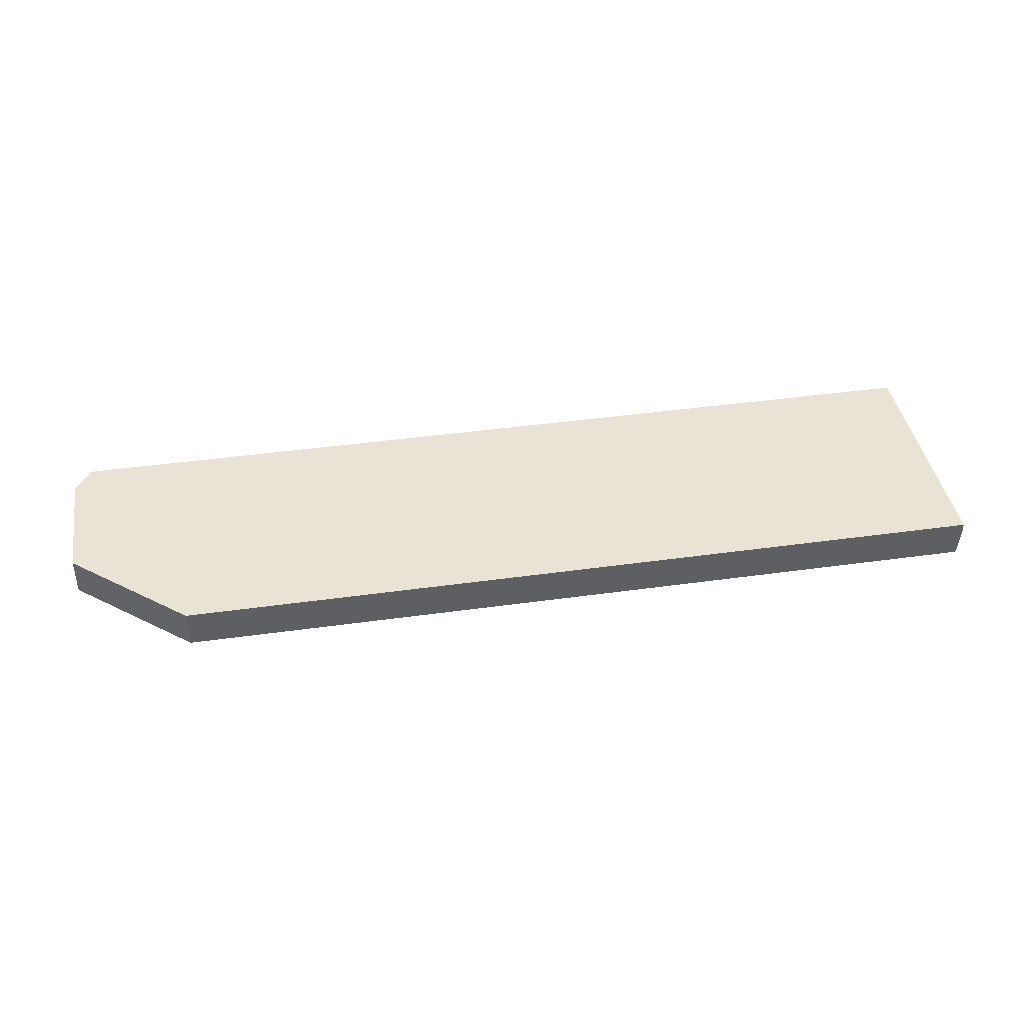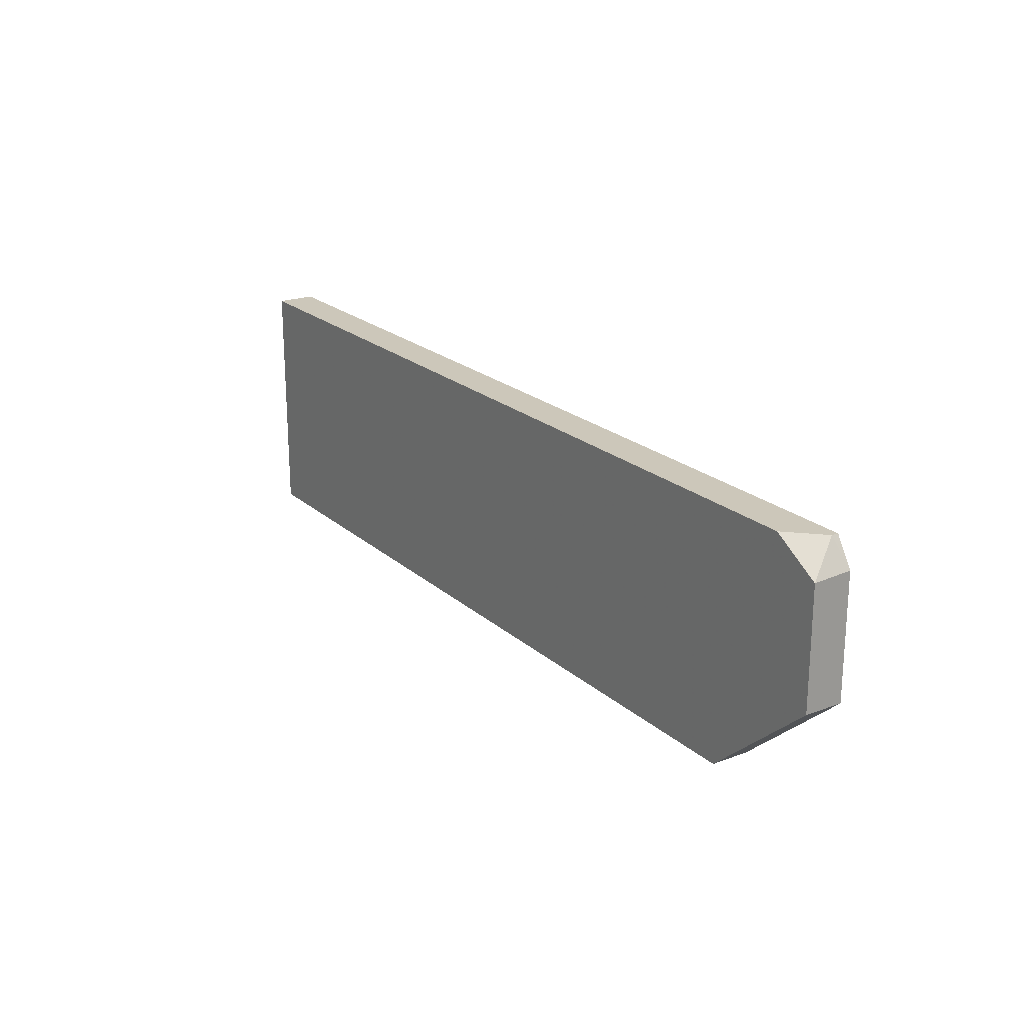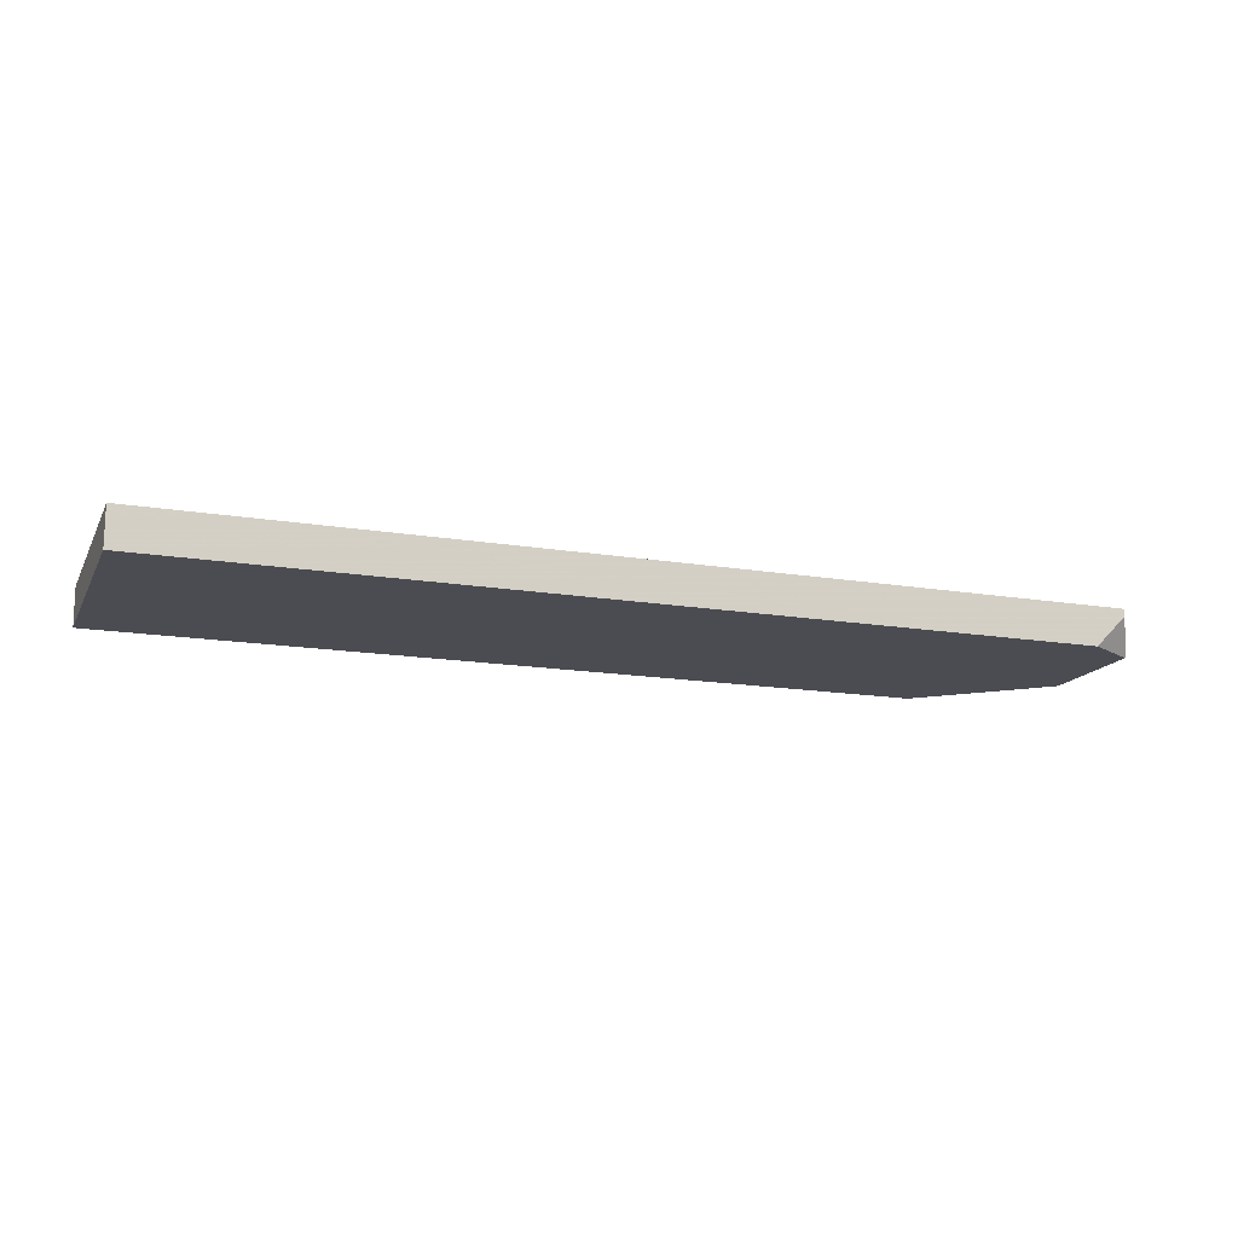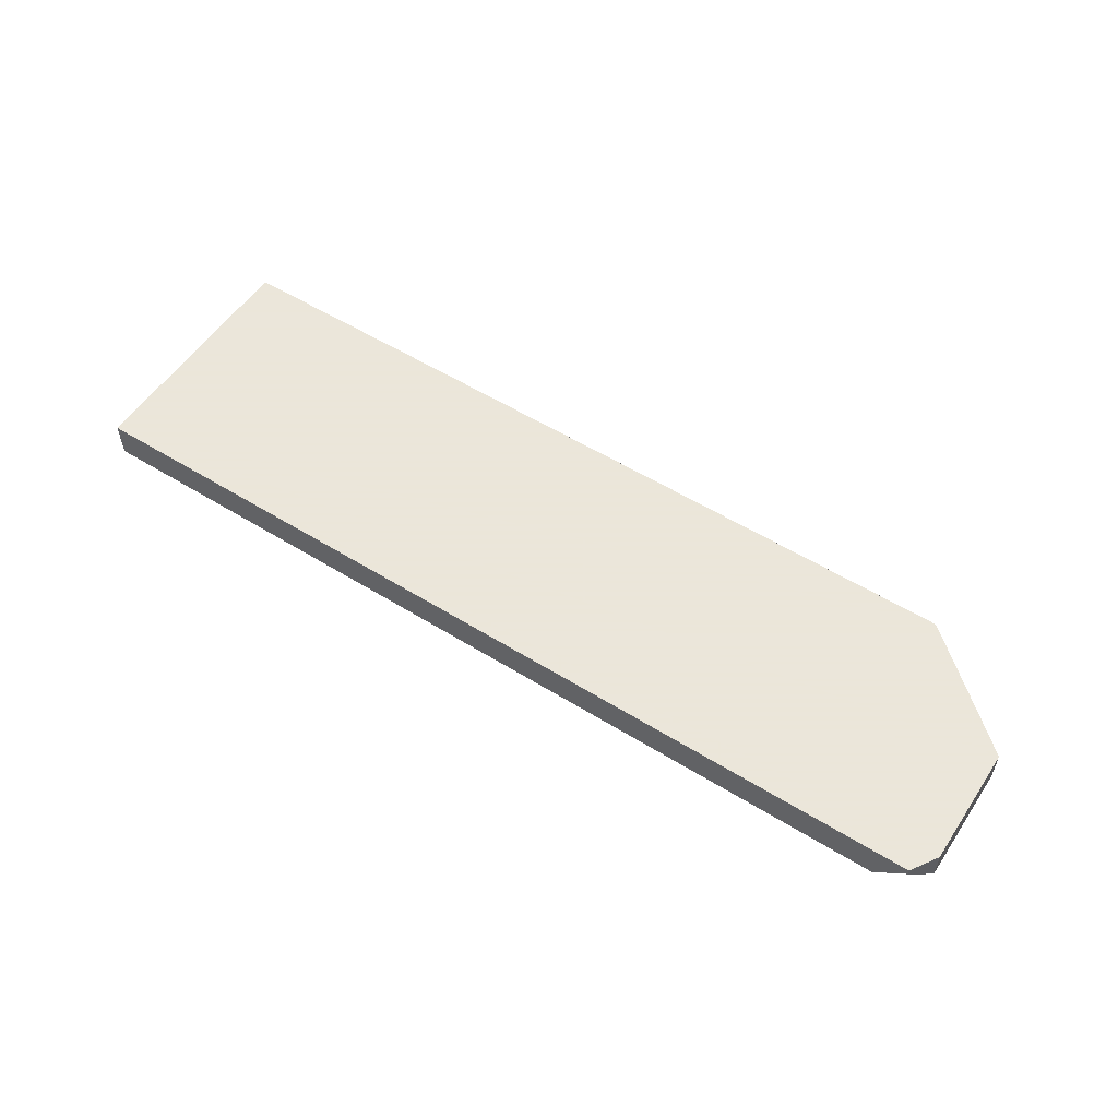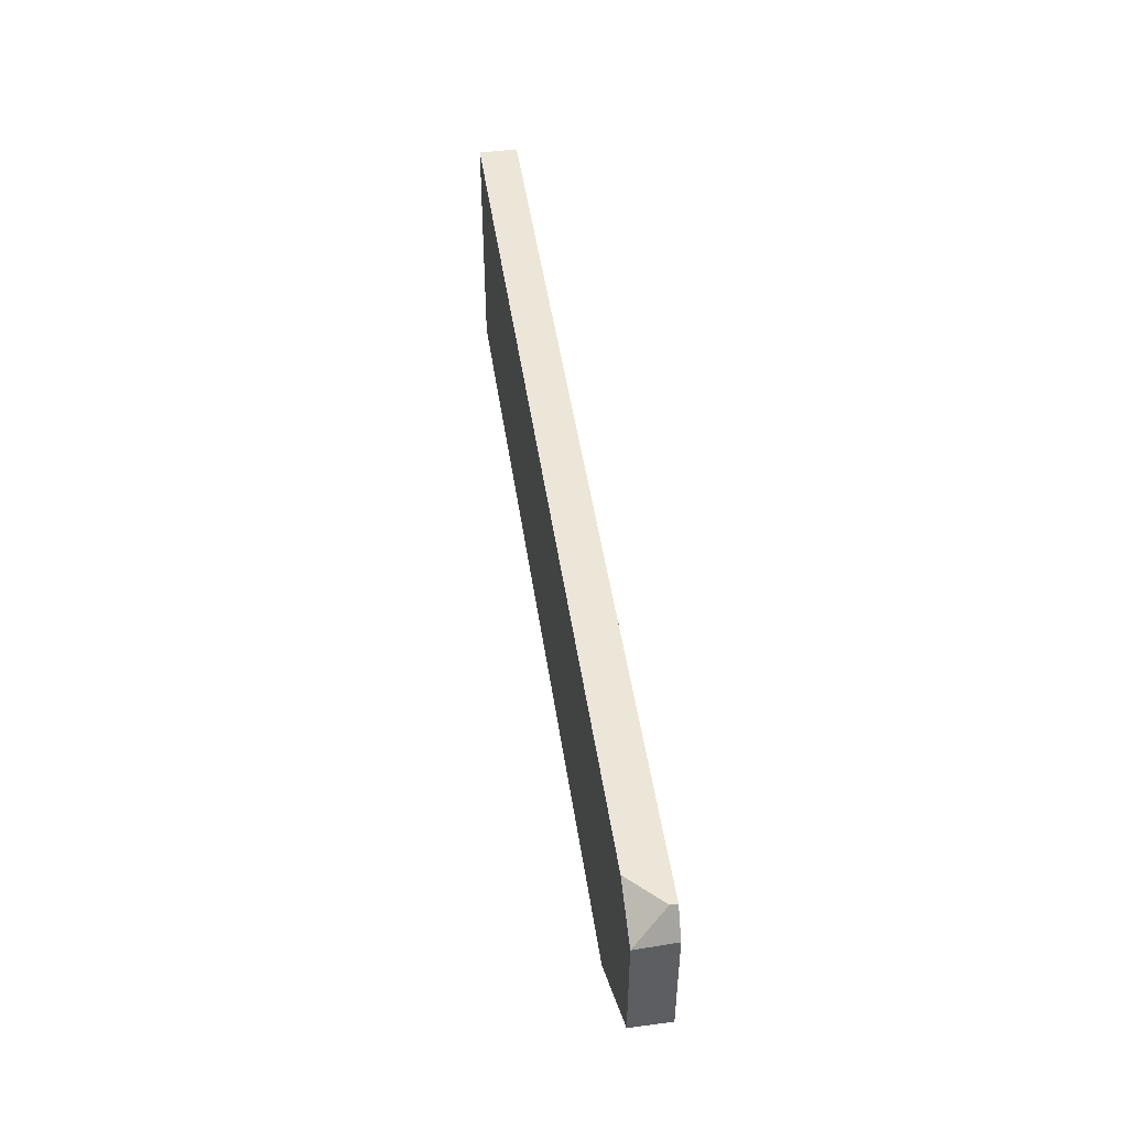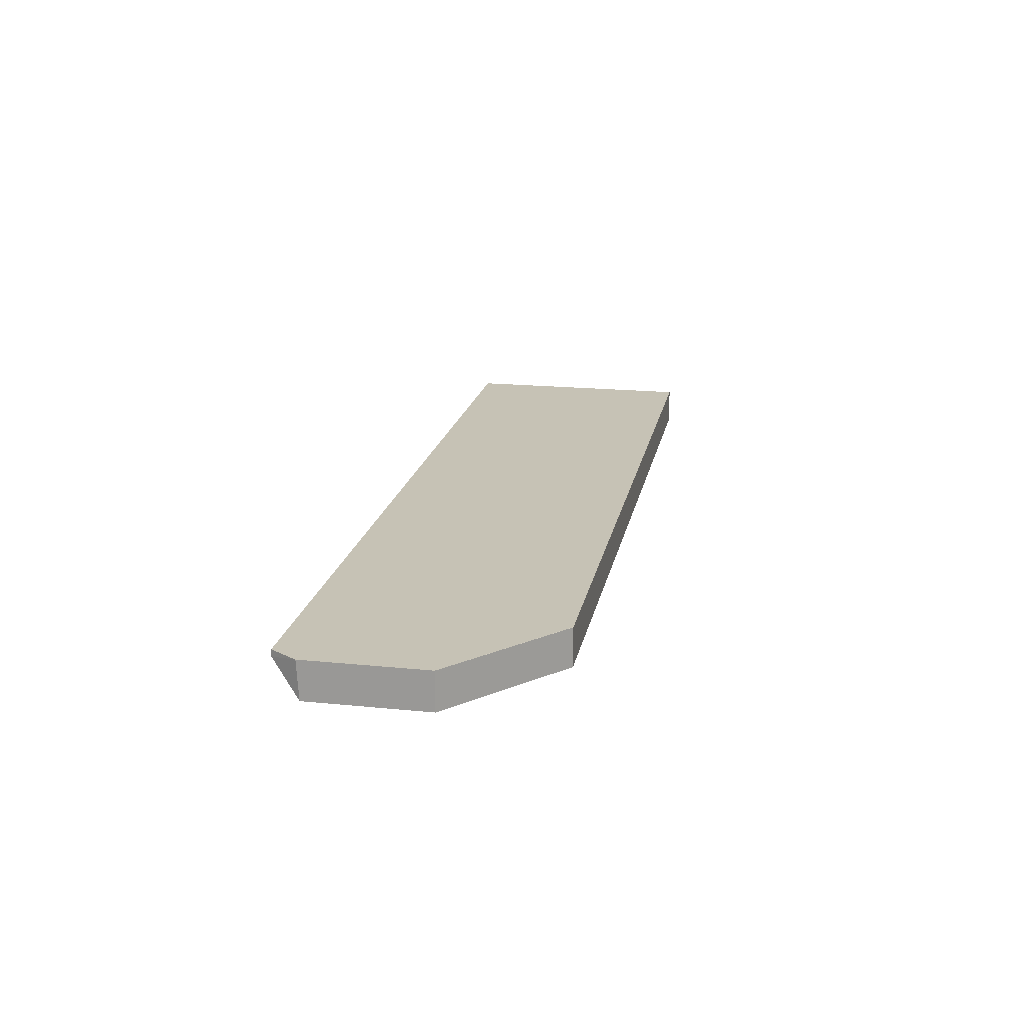
<metadata>
{"format":"obj","ext":"obj","renderer":"f3d","projection":"perspective","resolution":1024,"background":"white","views":[{"elev":41.0,"azim":-9.7,"up":"+Z"},{"elev":21.3,"azim":-123.7,"up":"+Y"},{"elev":-15.3,"azim":160.4,"up":"+Z"},{"elev":55.0,"azim":-146.8,"up":"+Z"},{"elev":48.7,"azim":-98.4,"up":"+Y"},{"elev":18.9,"azim":-79.1,"up":"+Z"}]}
</metadata>
<code>
v 0.01373 0.00396 0.0005387
v 0.01373 0.0003469 0.0005387
v 0.01373 0.00396 -2.359e-05
v 0.0002809 0.00396 0.0005387
v 0.01373 0.0003469 0.0004205
v 0.00171 0.0003469 0.0005387
v 0.01373 0.0003964 -2.359e-05
v 0.0007367 0.00396 -2.359e-05
v 0.0002809 0.00396 0.0004391
v 3.55e-05 0.003566 0.0005387
v 0.01369 0.0003469 -2.359e-05
v 3.55e-05 0.001793 0.0005387
v 0.001705 0.0003469 0.0005382
v 6.634e-05 0.003553 -2.359e-05
v 3.55e-05 0.003534 -2.359e-05
v 0.001705 0.0003469 -2.359e-05
v 3.55e-05 0.001793 -2.359e-05
f 1 2 5
f 1 5 7
f 1 7 3
f 1 3 8
f 1 8 9
f 1 9 4
f 1 4 10
f 1 10 12
f 1 12 6
f 1 6 2
f 2 6 13
f 2 13 16
f 2 16 11
f 2 11 5
f 3 7 11
f 3 11 16
f 3 16 17
f 3 17 15
f 3 15 14
f 3 14 8
f 4 9 10
f 5 11 7
f 6 12 13
f 8 14 9
f 9 14 15
f 9 15 10
f 10 15 17
f 10 17 12
f 12 17 16
f 12 16 13

</code>
